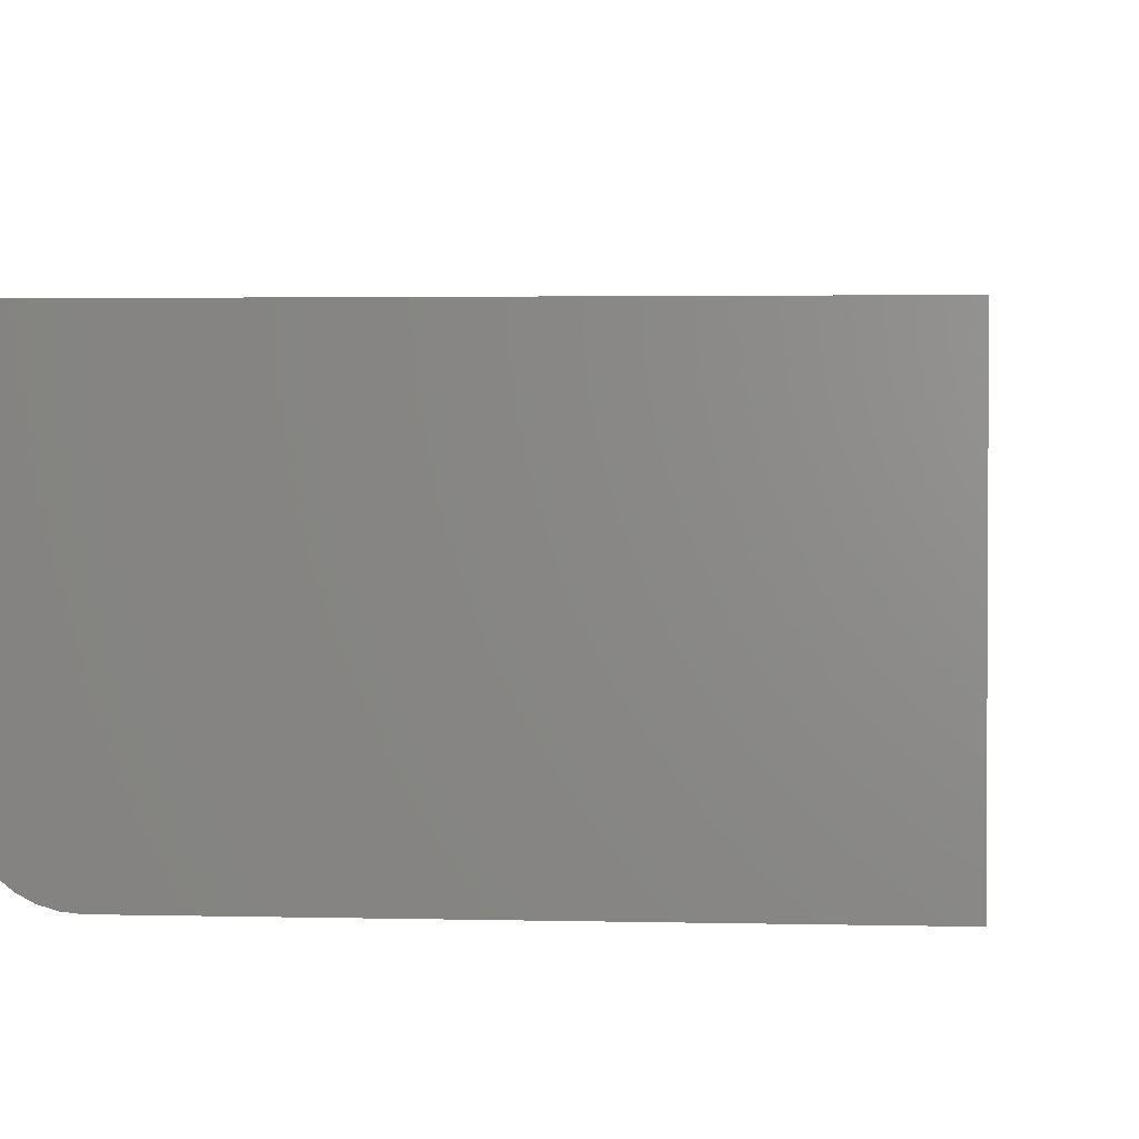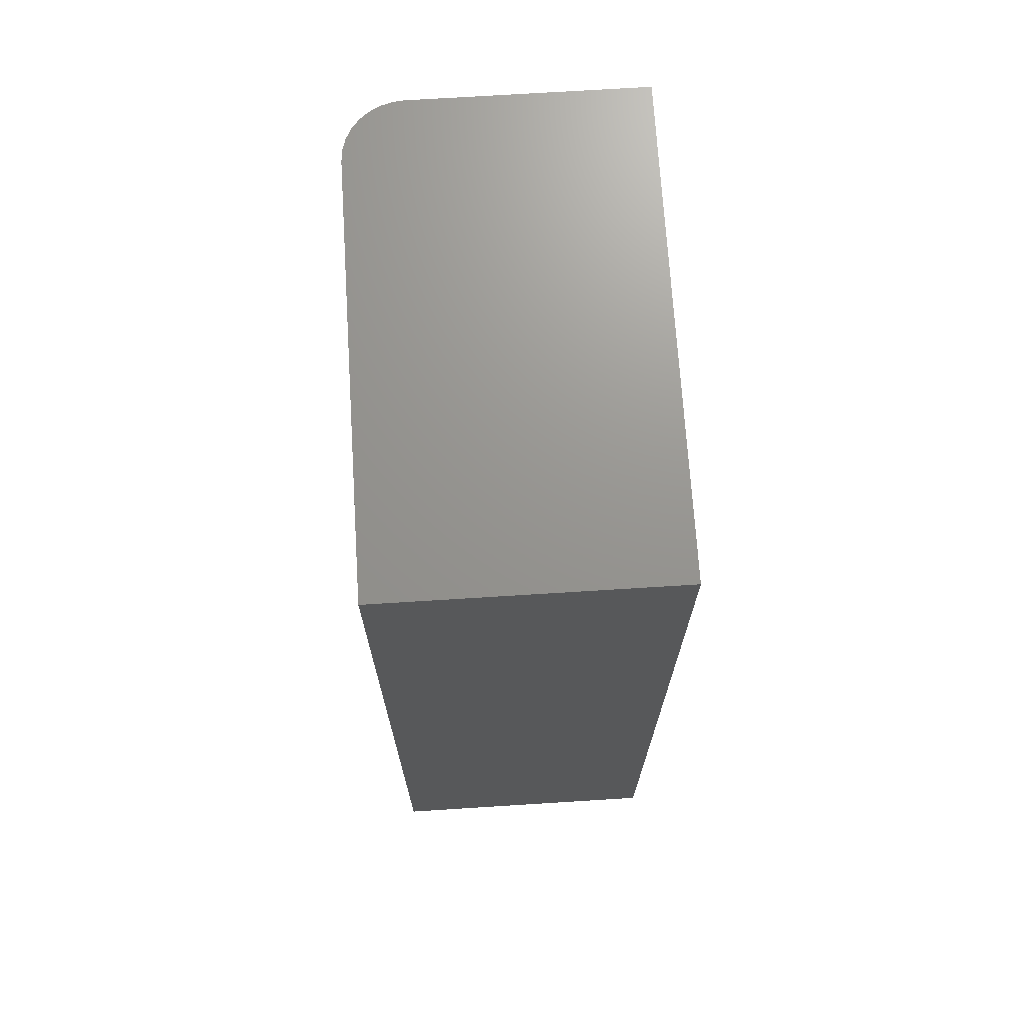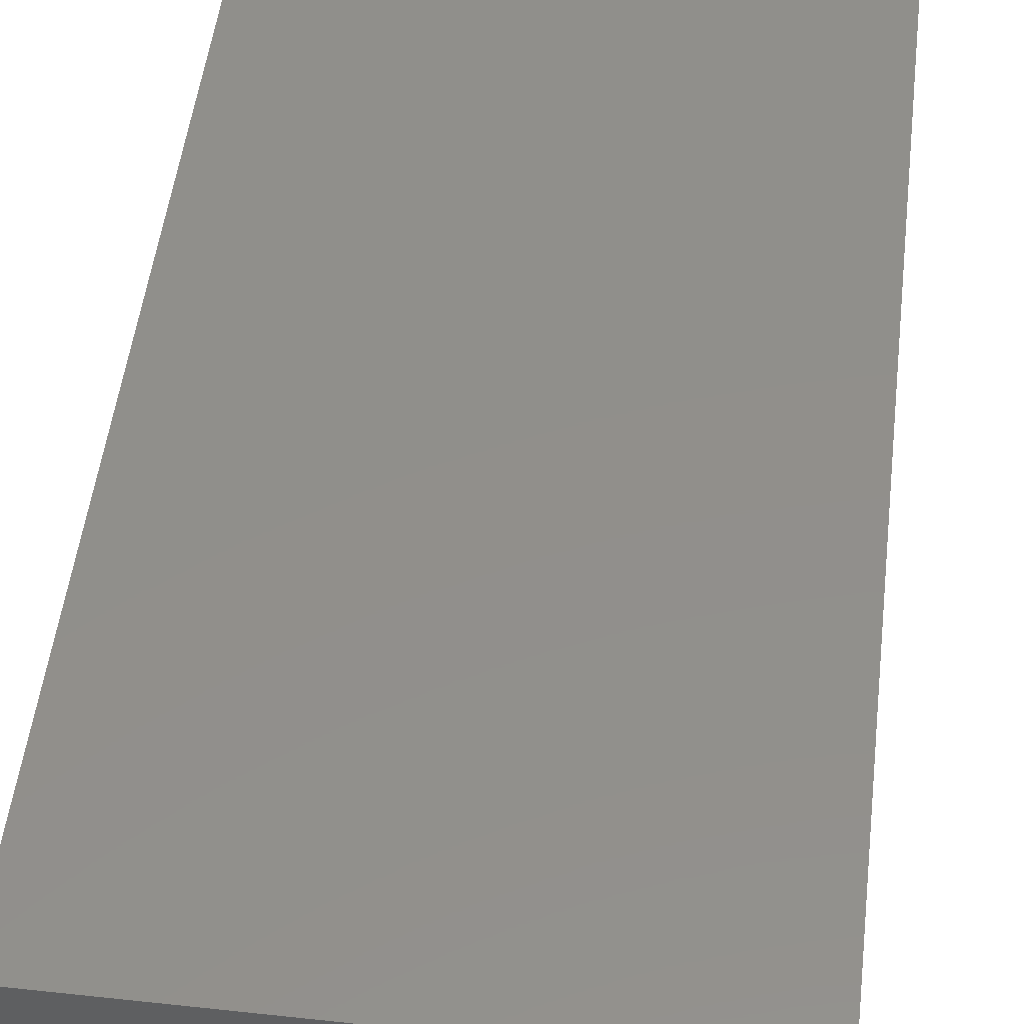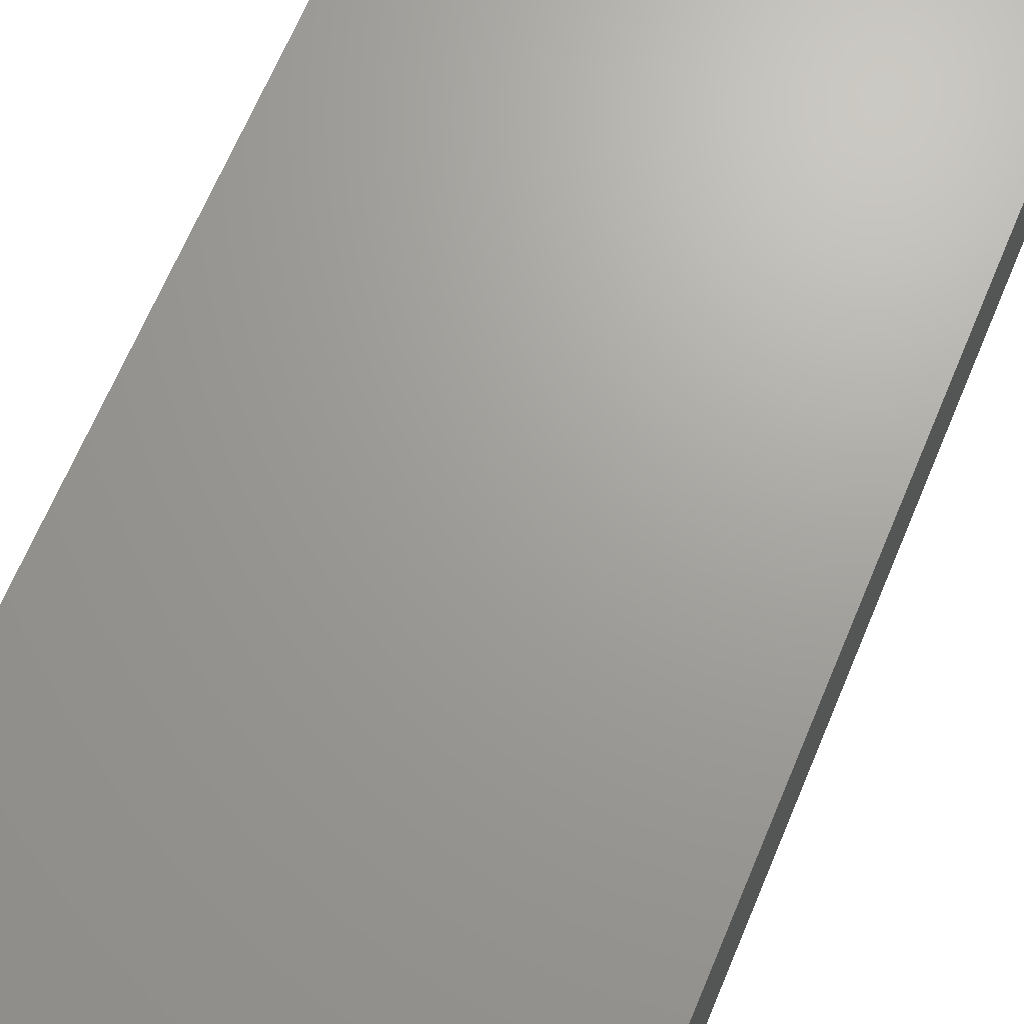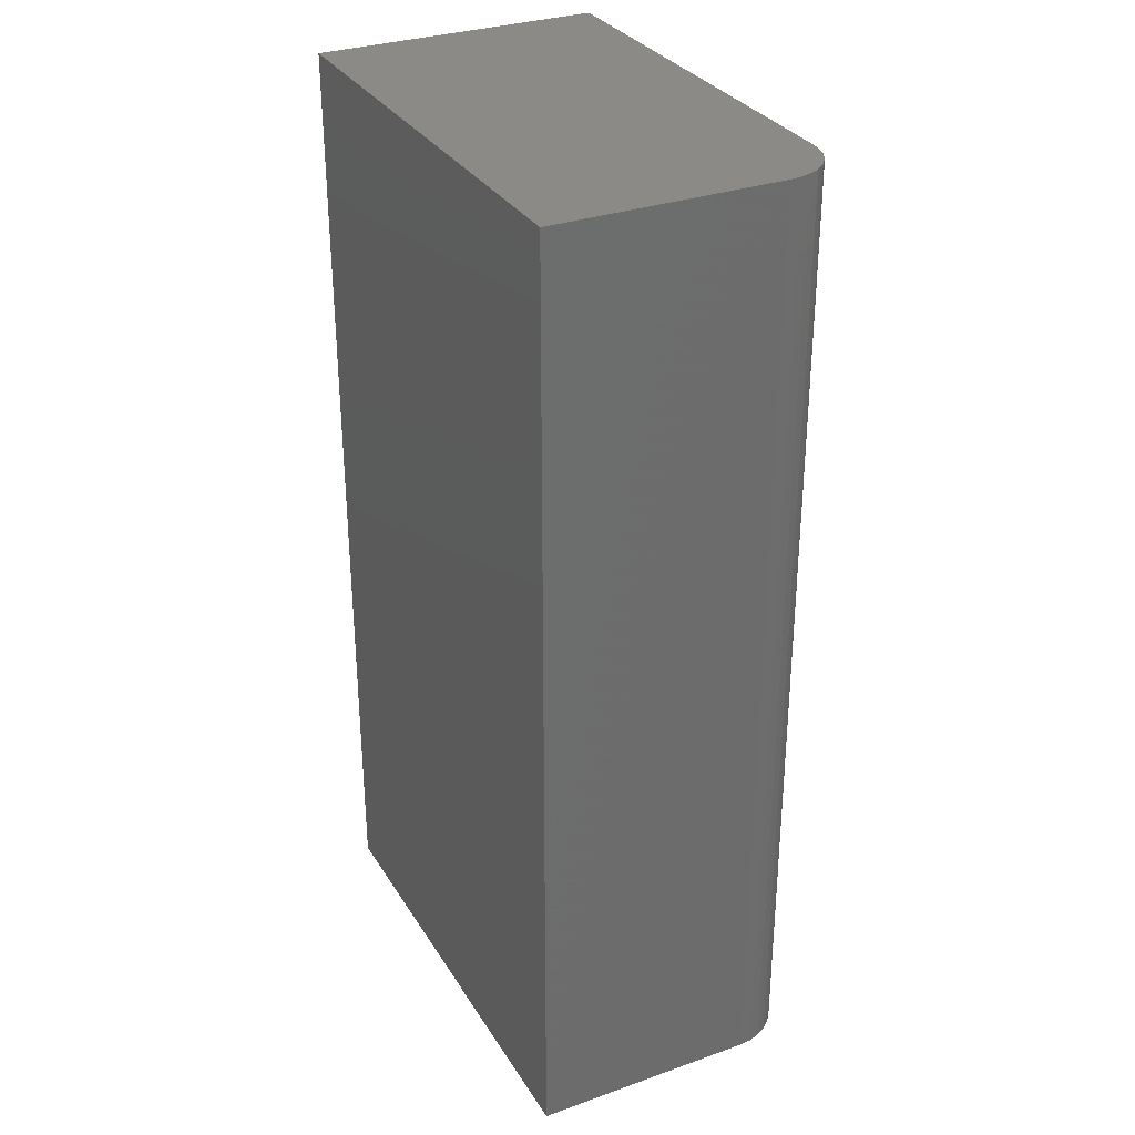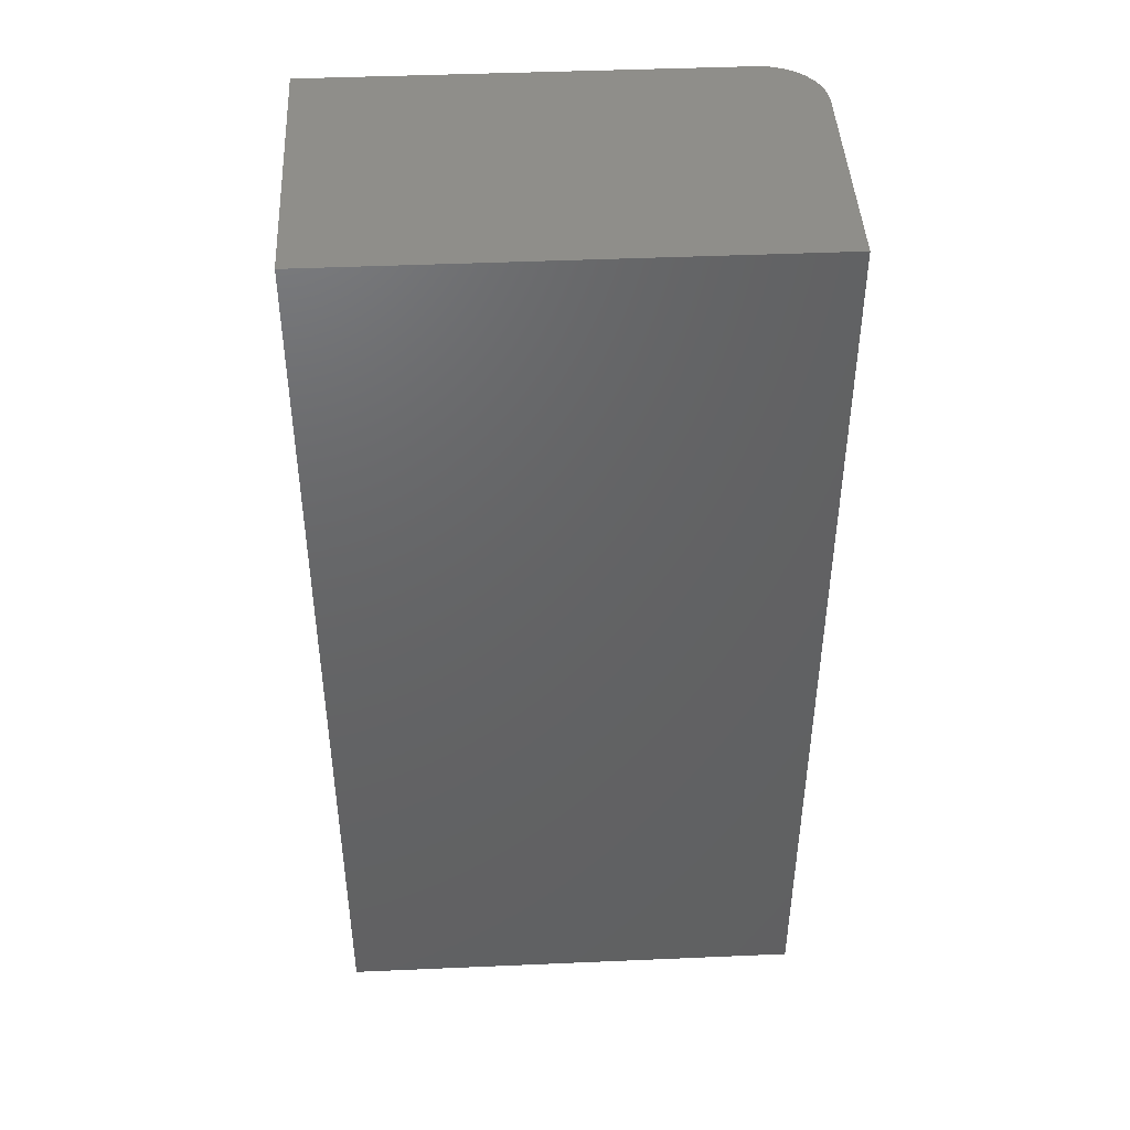
<metadata>
{"format":"stl","ext":"stl","renderer":"f3d","projection":"perspective","resolution":1024,"background":"white","views":[{"elev":2.2,"azim":-174.2,"up":"+Z"},{"elev":70.9,"azim":-93.6,"up":"+Y"},{"elev":50.4,"azim":6.8,"up":"+Z"},{"elev":68.3,"azim":-157.1,"up":"+Z"},{"elev":31.4,"azim":63.4,"up":"+Y"},{"elev":44.0,"azim":-2.9,"up":"+Y"}]}
</metadata>
<code>
# stl→obj: 24 verts, 44 faces
v 0.3281 -0.75 -2.009e-17
v 0.3461 -0.75 0.003568
v 0 -0.75 0
v 0.3373 -0.75 0.0009007
v 0.3613 -0.75 0.01373
v 0.3671 -0.75 0.02083
v 0.3714 -0.75 0.02894
v 1.378e-17 -0.75 0.225
v 0.3741 -0.75 0.03773
v 0.375 -0.75 0.04688
v 0.375 -0.75 0.225
v 0.3542 -0.75 0.0079
v 0 0 0
v 0.3461 0 0.003568
v 0.3281 0 -2.009e-17
v 0.3373 0 0.0009007
v 0.3714 0 0.02894
v 0.3671 0 0.02083
v 0.3613 0 0.01373
v 1.378e-17 0 0.225
v 0.375 0 0.225
v 0.375 0 0.04688
v 0.3741 0 0.03773
v 0.3542 0 0.0079
f 1 2 3
f 1 4 2
f 5 6 7
f 8 3 9
f 8 9 10
f 8 10 11
f 9 3 2
f 9 2 12
f 9 12 5
f 9 5 7
f 13 14 15
f 14 16 15
f 17 18 19
f 20 21 22
f 20 22 23
f 20 23 13
f 23 17 19
f 23 19 24
f 23 24 14
f 23 14 13
f 22 21 10
f 10 21 11
f 13 15 3
f 3 15 1
f 22 10 23
f 23 10 9
f 23 9 17
f 17 9 7
f 17 7 18
f 18 7 6
f 18 6 19
f 19 6 5
f 19 5 24
f 24 5 12
f 24 12 14
f 14 12 2
f 14 2 16
f 16 2 4
f 16 4 15
f 15 4 1
f 20 13 8
f 8 13 3
f 21 20 11
f 11 20 8

</code>
